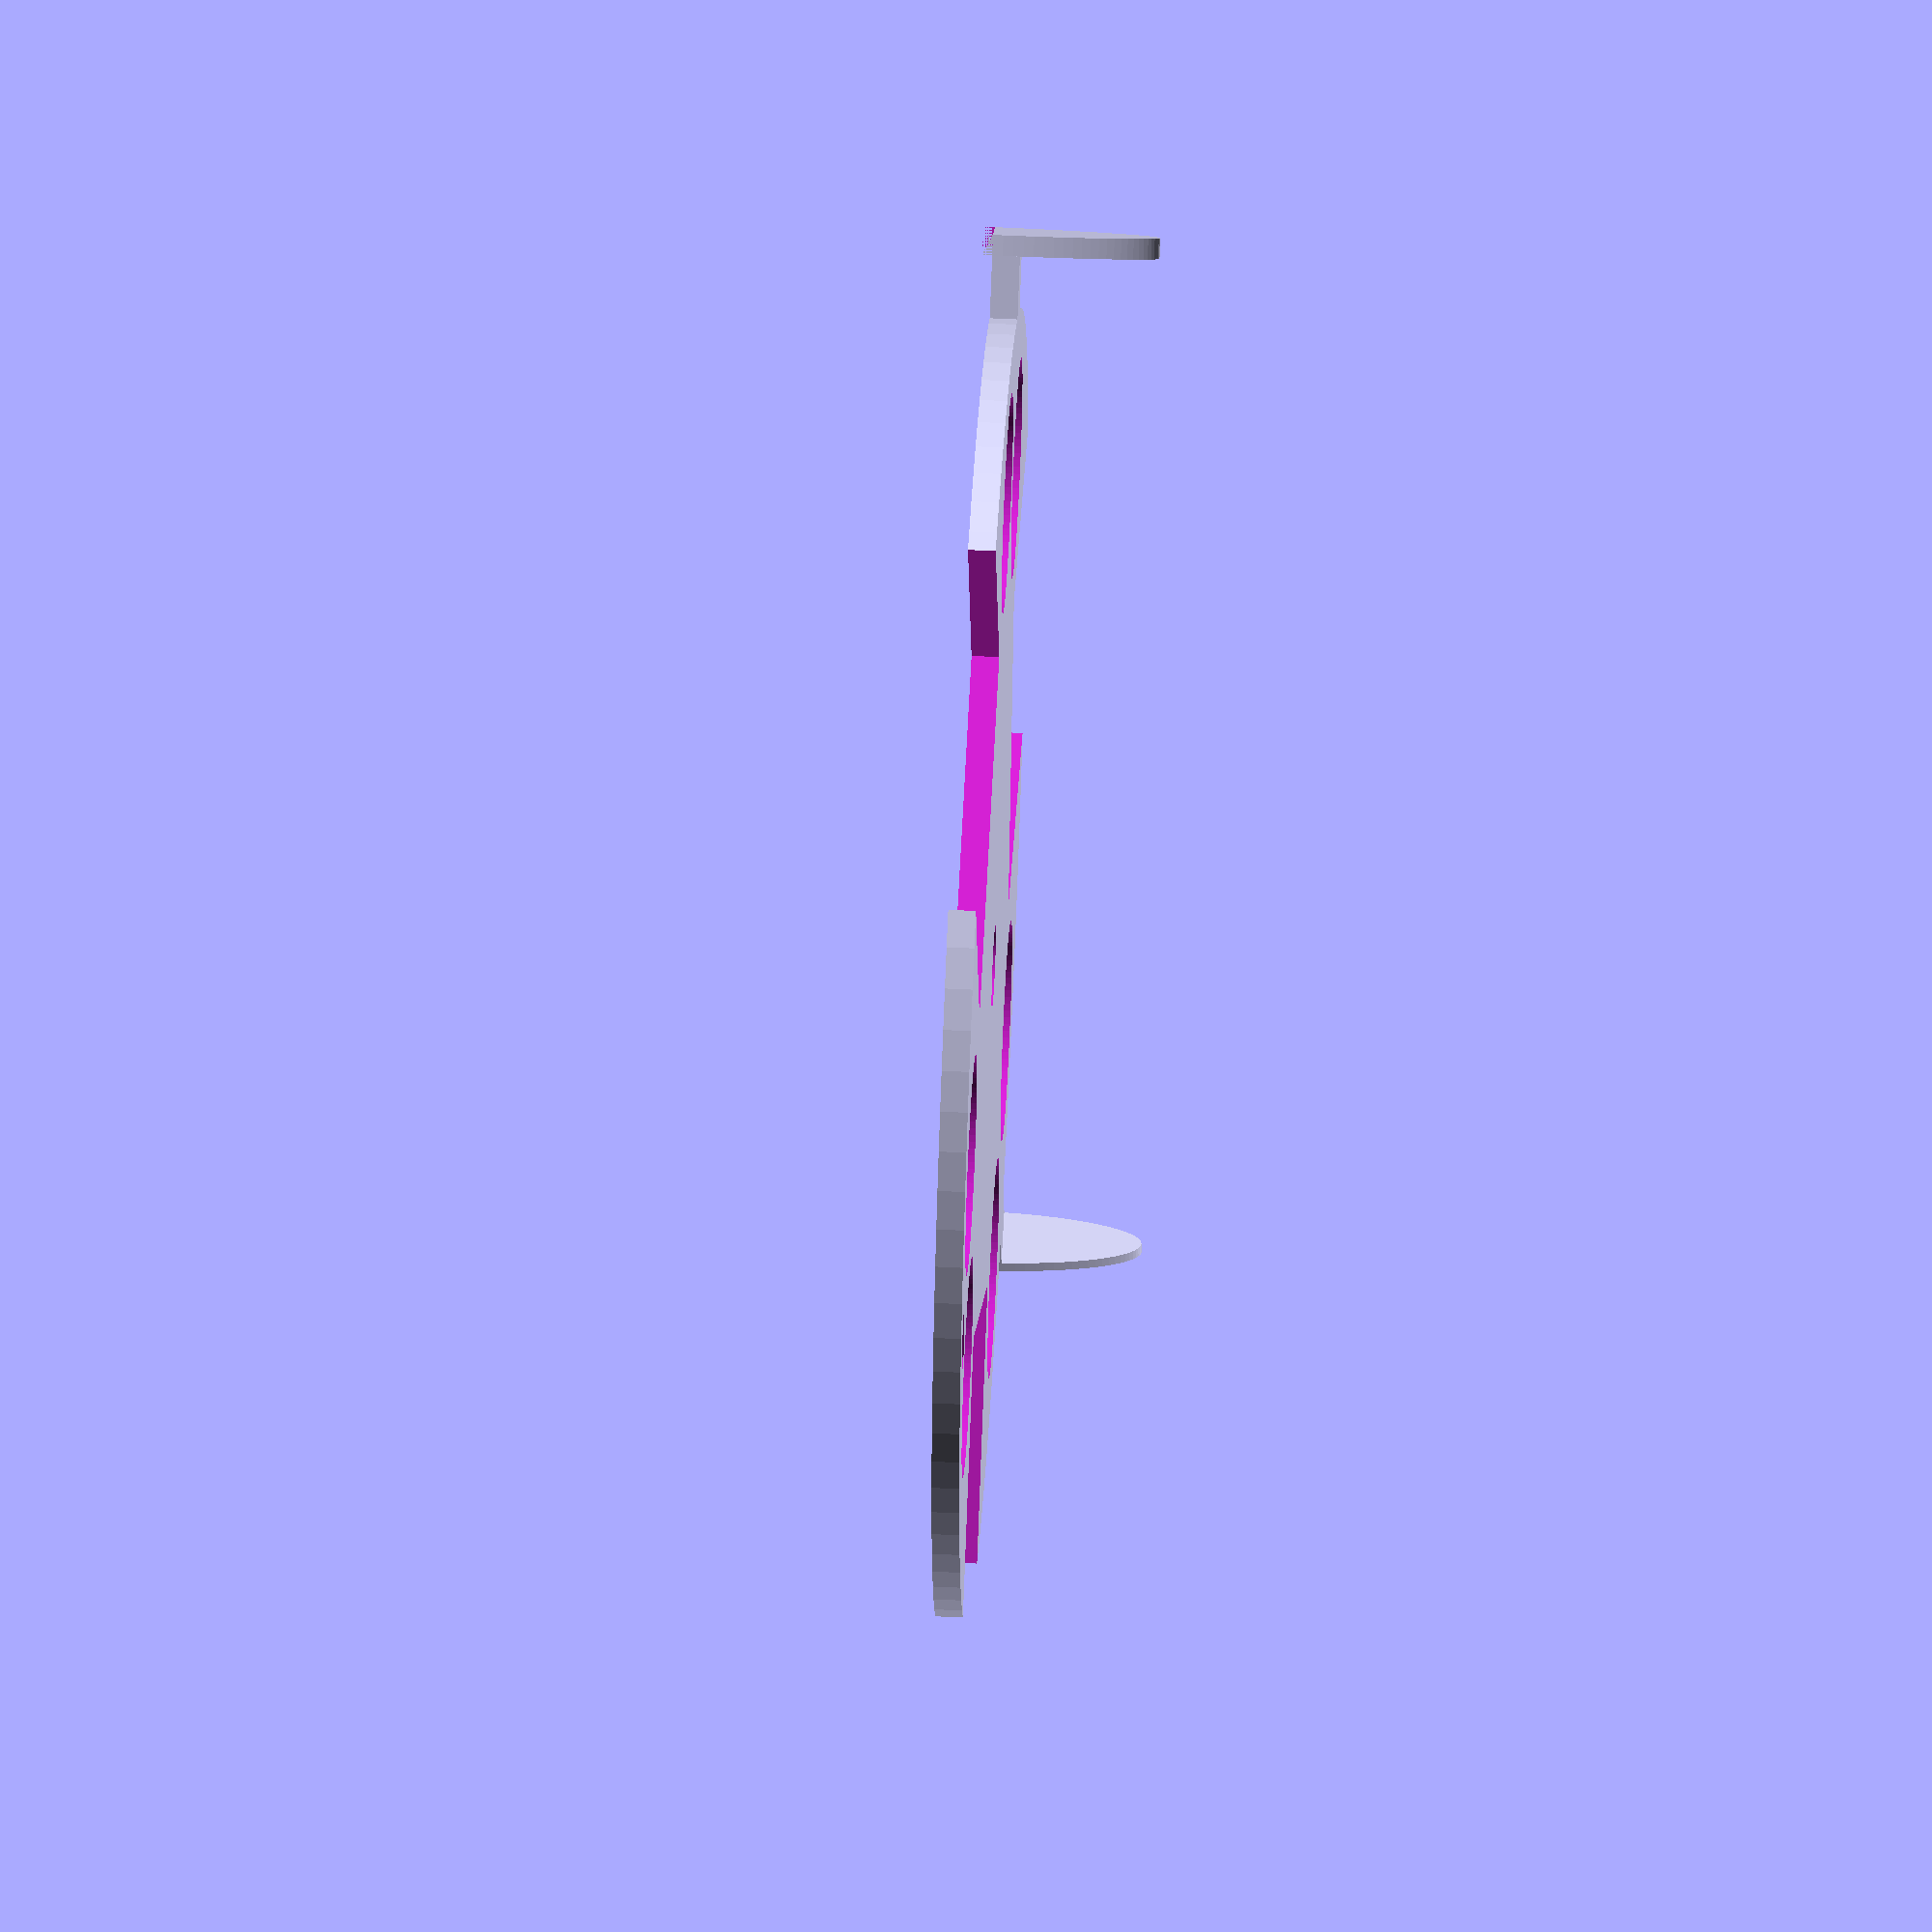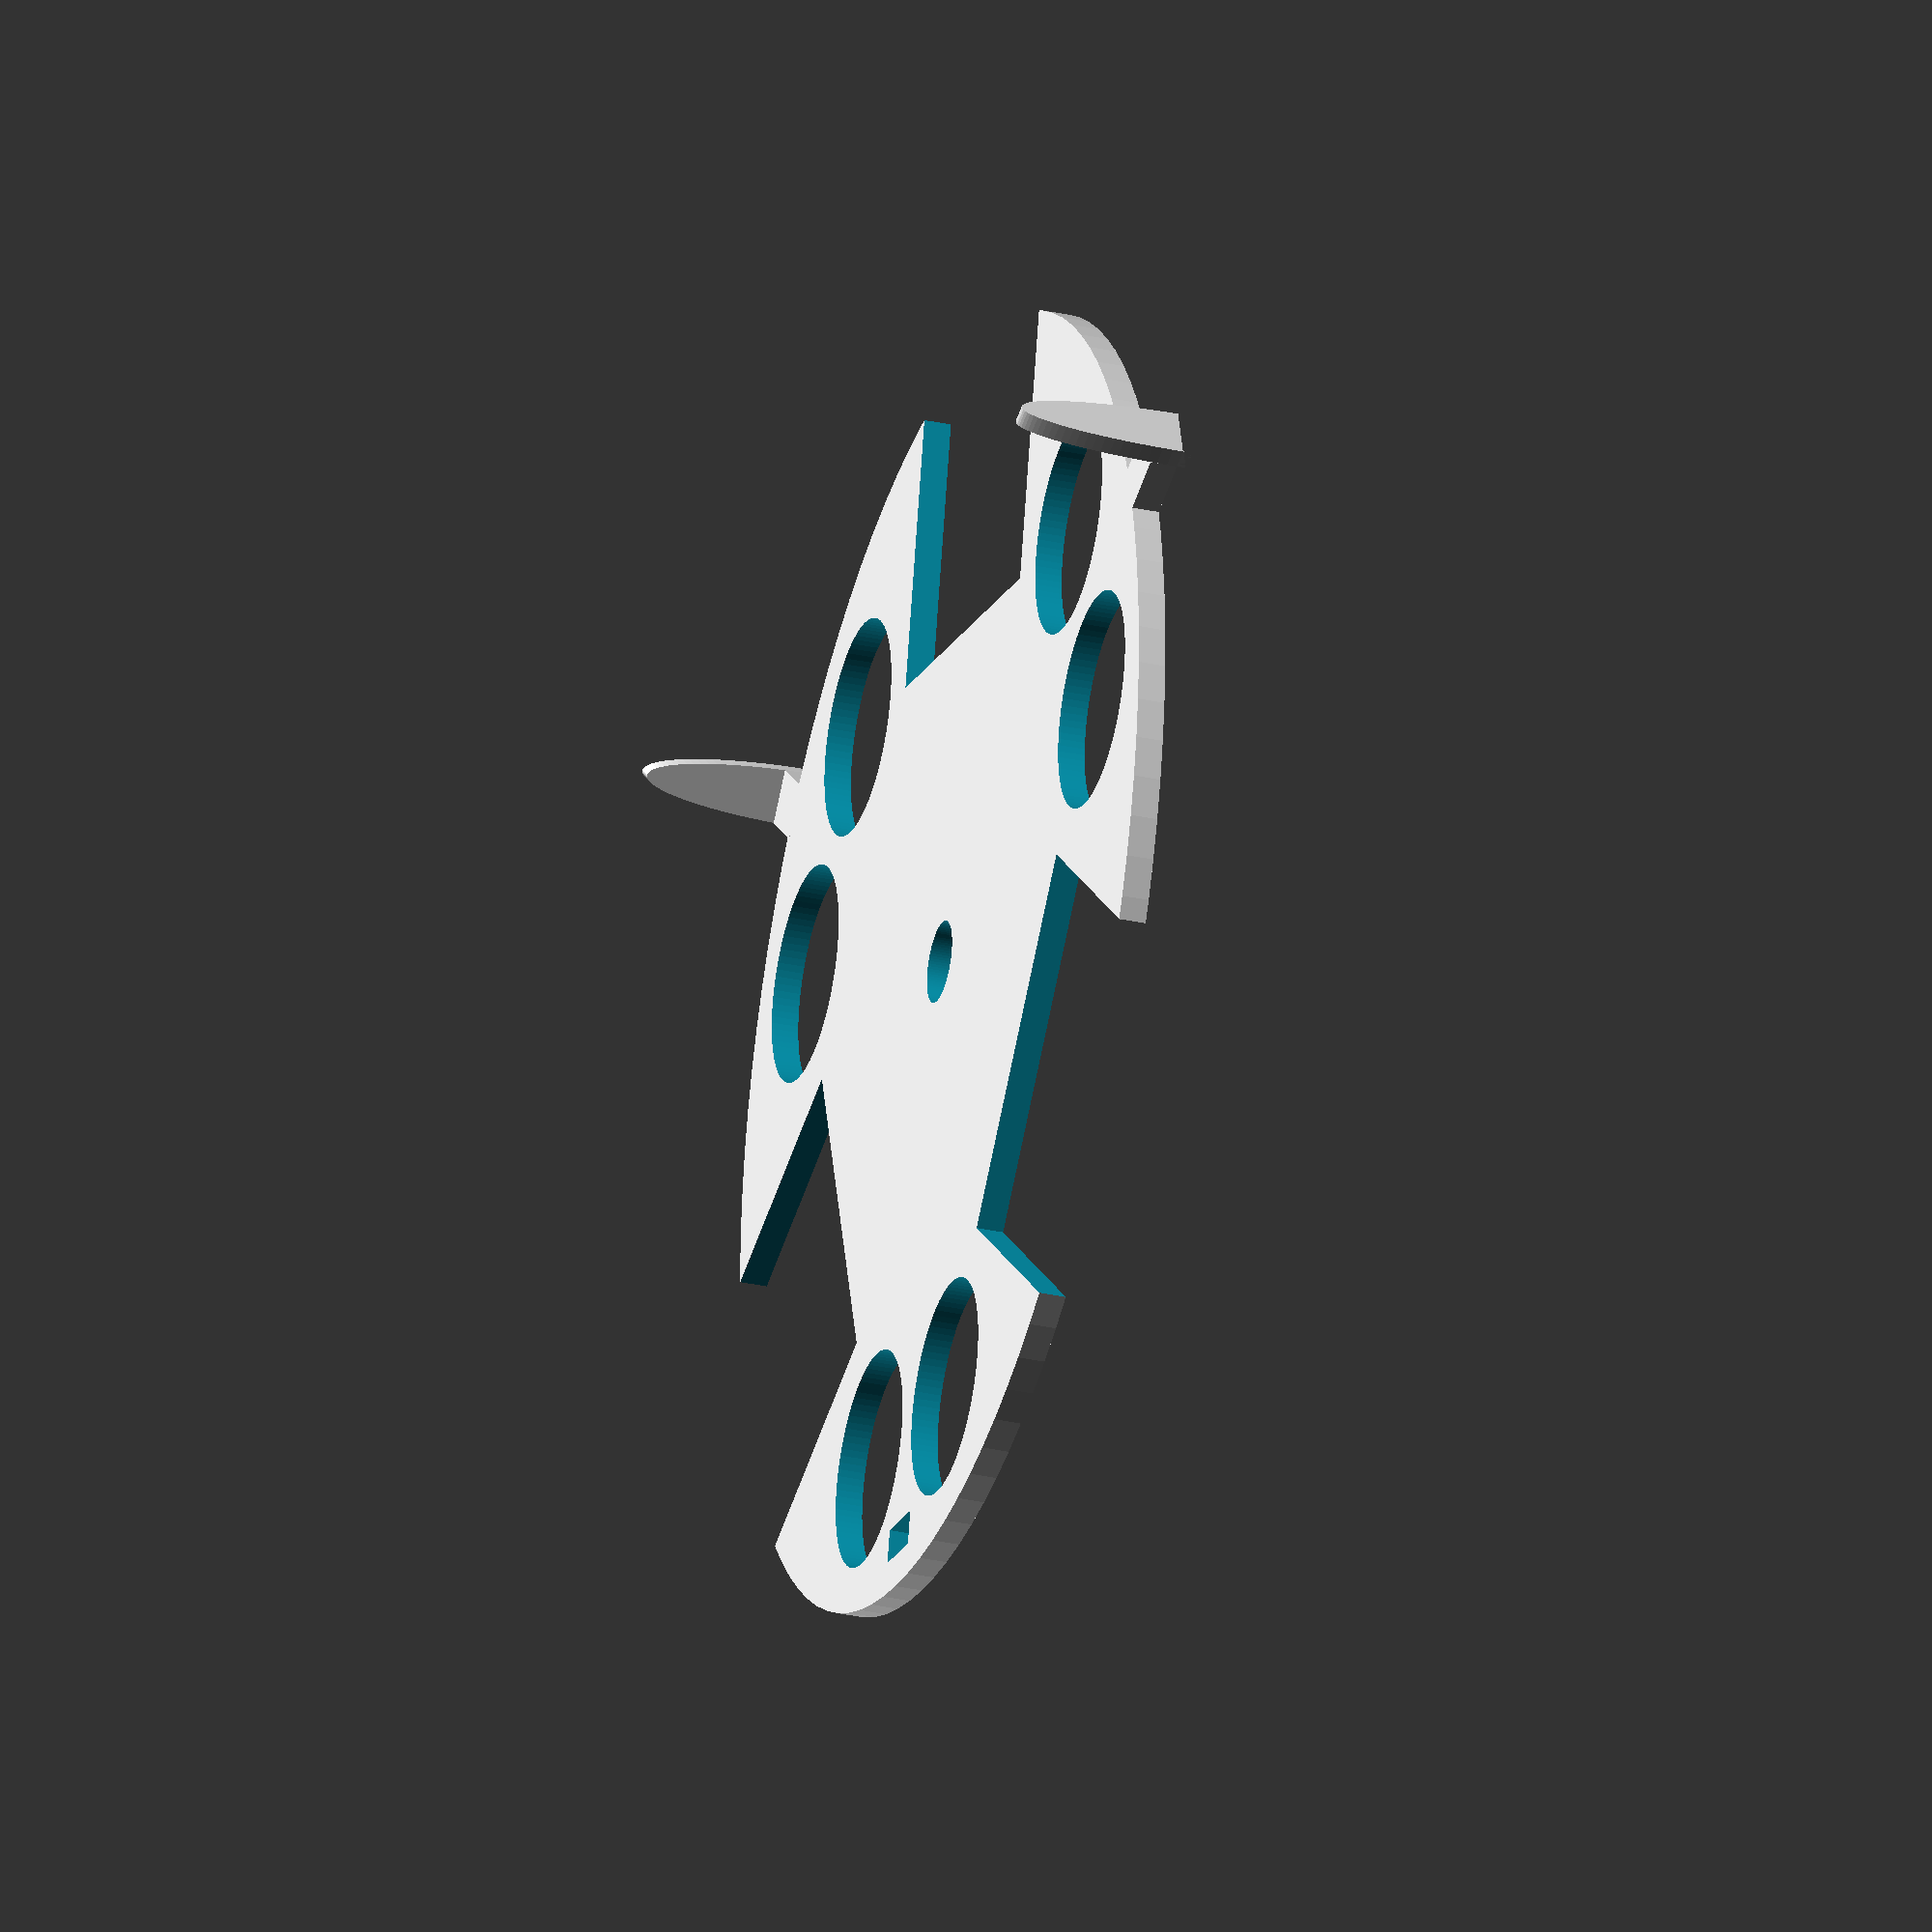
<openscad>
R0 = 12/2;   // Radius of the central screw hole.
Ri = 100/2;  // Radius of the base of the mount.
Ro = 190/2;  // Outer radius of the ray --limited by printer size.
Th = 4;   // Thickness.
W = 56; // Leg width.
Re = 31.9/2;  // Eyepiece radius, plus a bit.

$fn = 100;

// The tray is divided in three thirds, each is customisable as follows:

// Do you want eyepiece holes (two per third):
Eyepieces = [true, true, true];

// Do you want hooks:
Hooks = [true, false, true];
hookHeight = [20, 0, 20] ;
hookShift = [10, 0, 10];  // Can't shift second because of printer bed size.
hookBase = [8, 0, 8] ;
hookTh = 3;

// Do you want slits (I use it to hang my eyeglasses):
Slits = [false, true, false];
slitWidth = 5;
slitLength = 10 ;
slitDistance = 7.5 ; // Distance between slit and edge.


// Ignore the rest, internal calculations:
e = 1;  // Epsilon for subtraction.
// rad to deg:
rad2deg = 180/PI;

// Angle leg to leg on outer circle:
All = (2*PI/3 - 50/Ro) * rad2deg;

// Approximate distance centre to eyepiece centre:
Rec = (Ro + Ri)/2 ;
// Circular distance from leg to leg through eyepiece centres:
Dll = Rec*2*PI/3 - 50;
// Half distance eyepiece to eyepiece:
Dee = Dll/6;
// Resulting rotation angle:
Ar = Dee/Rec * rad2deg *1.1;


difference()
{
    cylinder(r=Ro, h=Th, center=true);
    cylinder(r=R0, h=Th+e, center=true); // Central screw hole
    for(i=[0:2])
    {
        rotate([0, 0, i*120]) translate([(Ro-Ri+e)/2 + Ri, 0, 0])
            cube([Ro-Ri+e, W, Th+e], center=true);   // Leg cuts.
        if(Slits[i])
        {
            rotate([0, 0, i*120+60]) translate([Ro-slitDistance, 0, 0])
                cube([slitWidth, slitLength, Th+e], center=true);  // Slits
        }
        if(Eyepieces[i])
        {
            rotate([0, 0, 60+120*i])
            {
                rotate([0,0,-Ar]) translate([Rec, 0, 0])
                    cylinder(r=Re, h=Th+e, center=true);
                rotate([0,0,Ar]) translate([Rec, 0, 0])
                    cylinder(r=Re, h=Th+e, center=true);
            }
        }
    }

}

for(i=[0:2])
{
    if(Hooks[i])
    {
        echo("height=", hookHeight[i]);
        rotate([0, 0, i*120+60])
        {
            translate([Ro + hookShift[i]/2-e, 0, 0])
                cube([hookShift[i], hookBase[i], Th], true);
            translate([Ro + hookTh/2 + hookShift[i]-e, 0, -Th/2])
            scale([hookTh, hookBase[i]/2, hookHeight[i]+Th])
            difference()
            {
                rotate([0, -90, 0])
                    cylinder(r = 1, h = 1, center=true, $fn=100);
                translate([0,0,-(1+e)/2])
                    cube([1+e, 1+e, 1+e], center=true);
            }
        }
    }
}


</openscad>
<views>
elev=305.9 azim=16.1 roll=273.0 proj=o view=solid
elev=30.6 azim=282.8 roll=72.4 proj=o view=solid
</views>
